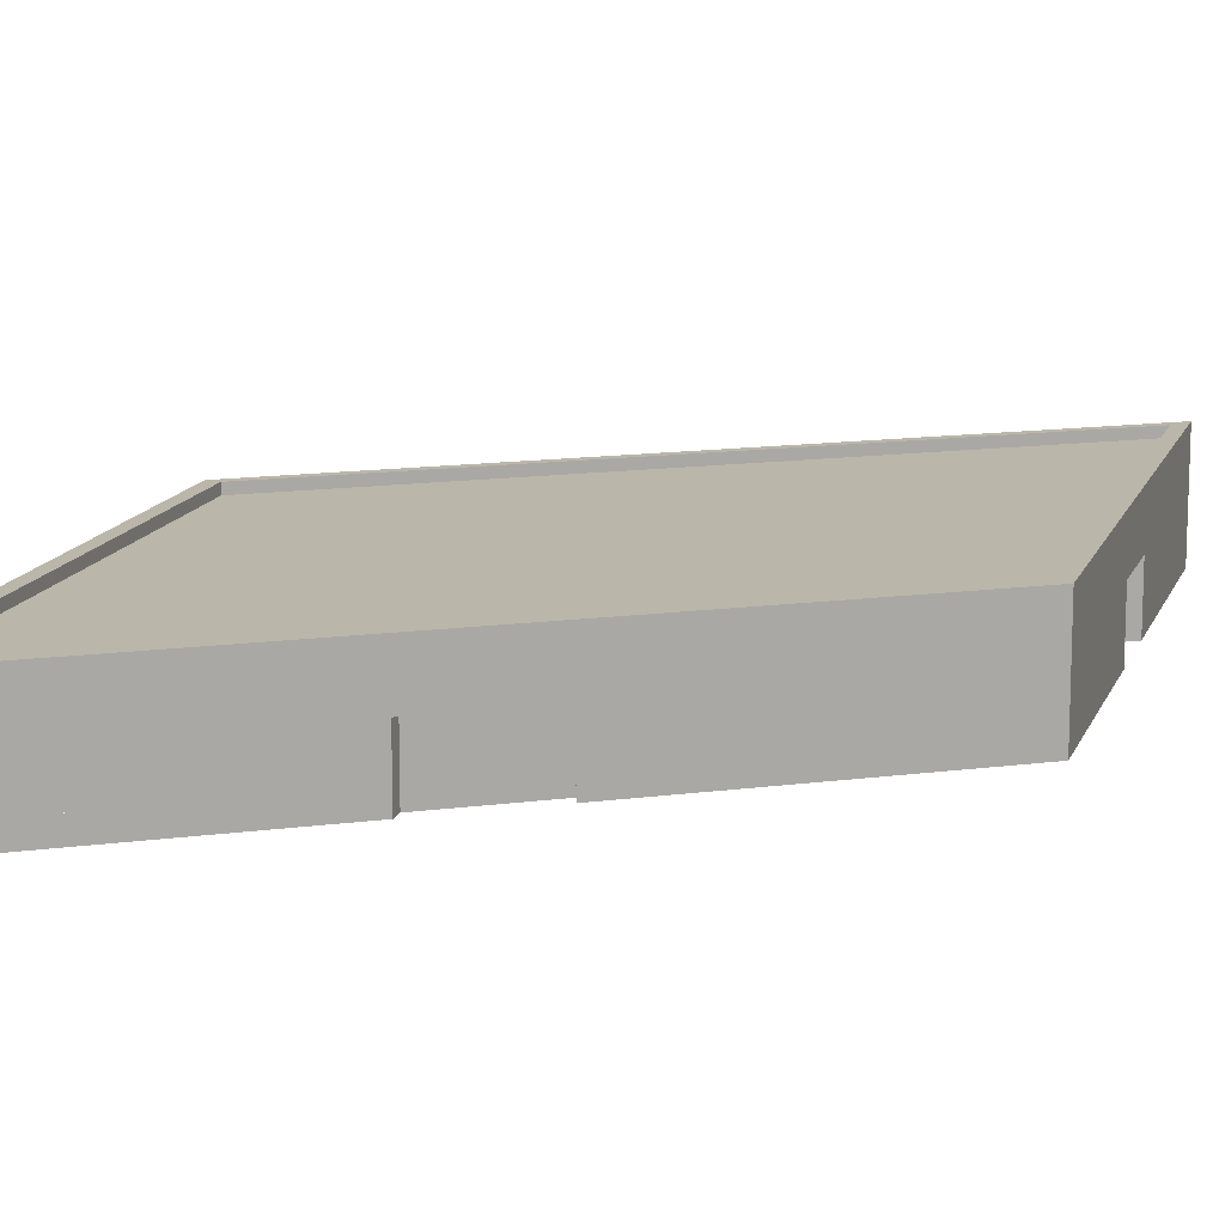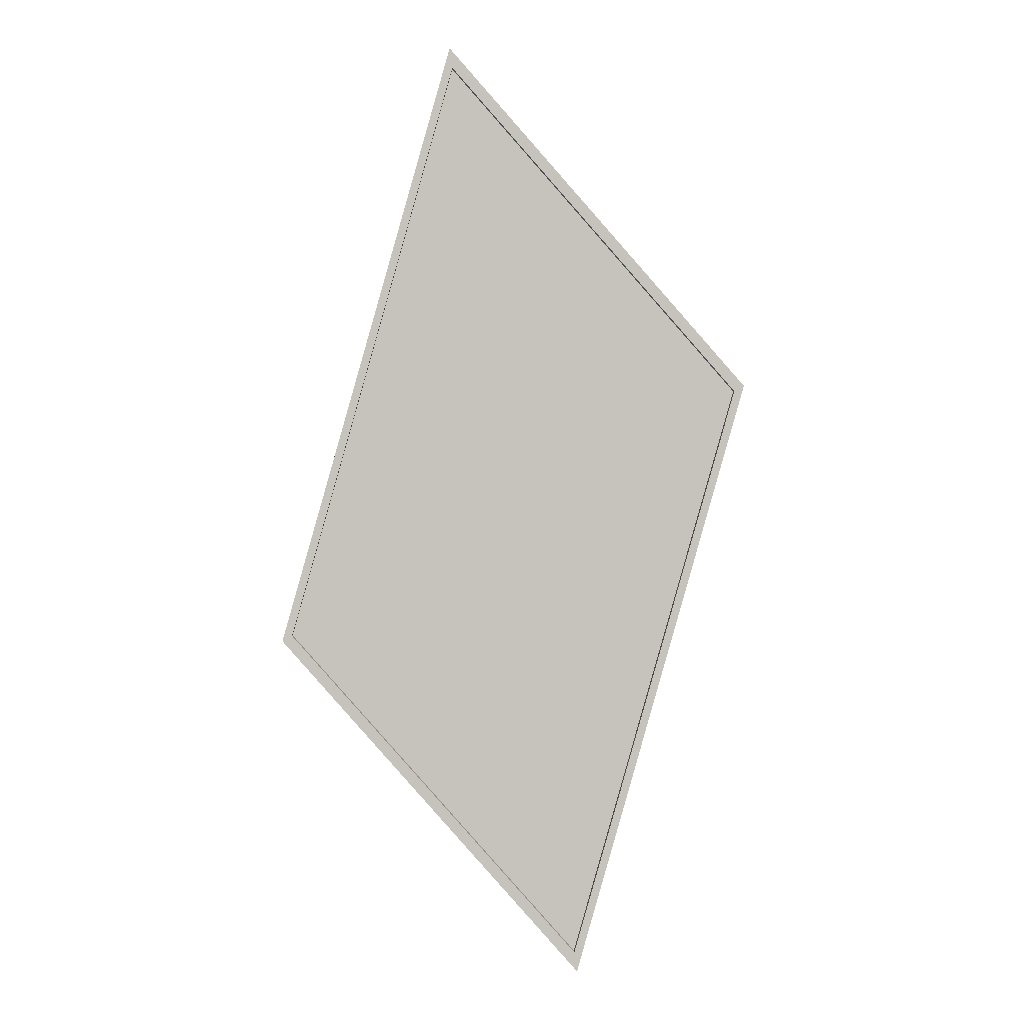
<metadata>
{"format":"obj","ext":"obj","renderer":"f3d","projection":"perspective","resolution":1024,"background":"white","views":[{"elev":13.9,"azim":57.5,"up":"+Y"},{"elev":1.5,"azim":177.8,"up":"+Z"}]}
</metadata>
<code>
g BuildingObject 6(Clone)
v 1.19 0.18 -0.3056
v 0.8346 0.1967 0.9469
v 1.19 0.1967 -0.3056
v 0.8346 0.1967 0.9469
v 1.19 0.18 -0.3056
v 0.8346 0.18 0.9469
v 0.8346 0.18 0.9469
v 1.461 0.1967 1.657
v 0.8346 0.1967 0.9469
v 1.461 0.1967 1.657
v 0.8346 0.18 0.9469
v 1.461 0.18 1.657
v 1.461 0.18 1.657
v 1.816 0.1967 0.4049
v 1.461 0.1967 1.657
v 1.816 0.1967 0.4049
v 1.461 0.18 1.657
v 1.816 0.18 0.4049
v 1.816 0.18 0.4049
v 1.19 0.1967 -0.3056
v 1.816 0.1967 0.4049
v 1.19 0.1967 -0.3056
v 1.816 0.18 0.4049
v 1.19 0.18 -0.3056
v 1.19 0.1967 -0.3056
v 0.855 0.1967 0.9356
v 1.196 0.1967 -0.2647
v 0.855 0.1967 0.9356
v 1.19 0.1967 -0.3056
v 0.8346 0.1967 0.9469
v 0.8346 0.1967 0.9469
v 1.455 0.1967 1.617
v 0.855 0.1967 0.9356
v 1.455 0.1967 1.617
v 0.8346 0.1967 0.9469
v 1.461 0.1967 1.657
v 1.461 0.1967 1.657
v 1.796 0.1967 0.4162
v 1.455 0.1967 1.617
v 1.796 0.1967 0.4162
v 1.461 0.1967 1.657
v 1.816 0.1967 0.4049
v 1.816 0.1967 0.4049
v 1.196 0.1967 -0.2647
v 1.796 0.1967 0.4162
v 1.196 0.1967 -0.2647
v 1.816 0.1967 0.4049
v 1.19 0.1967 -0.3056
v 1.196 0.1967 -0.2647
v 0.855 0.18 0.9356
v 1.196 0.18 -0.2647
v 0.855 0.18 0.9356
v 1.196 0.1967 -0.2647
v 0.855 0.1967 0.9356
v 0.855 0.1967 0.9356
v 1.455 0.18 1.617
v 0.855 0.18 0.9356
v 1.455 0.18 1.617
v 0.855 0.1967 0.9356
v 1.455 0.1967 1.617
v 1.455 0.1967 1.617
v 1.796 0.18 0.4162
v 1.455 0.18 1.617
v 1.796 0.18 0.4162
v 1.455 0.1967 1.617
v 1.796 0.1967 0.4162
v 1.796 0.1967 0.4162
v 1.196 0.18 -0.2647
v 1.796 0.18 0.4162
v 1.196 0.18 -0.2647
v 1.796 0.1967 0.4162
v 1.196 0.1967 -0.2647
v 1.796 0.18 0.4162
v 1.196 0.18 -0.2647
v 0.855 0.18 0.9356
v 0.855 0.18 0.9356
v 1.455 0.18 1.617
v 1.796 0.18 0.4162
v 1.55 0.036 0.103
v 1.541 0.108 0.1334
v 1.55 0.108 0.103
v 1.541 0.108 0.1334
v 1.55 0.036 0.103
v 1.541 0.036 0.1334
v 1.55 0 0.103
v 1.541 0.036 0.1334
v 1.55 0.036 0.103
v 1.541 0.036 0.1334
v 1.55 0 0.103
v 1.541 0 0.1334
v 1.456 0.108 -0.003613
v 1.447 0.036 0.02683
v 1.456 0.036 -0.003609
v 1.447 0.036 0.02683
v 1.456 0.108 -0.003613
v 1.447 0.108 0.02682
v 1.456 0.036 -0.003609
v 1.447 0 0.02682
v 1.456 0 -0.003613
v 1.447 0 0.02682
v 1.456 0.036 -0.003609
v 1.447 0.036 0.02683
v 1.55 0.108 0.103
v 1.447 0.108 0.02682
v 1.456 0.108 -0.003613
v 1.447 0.108 0.02682
v 1.55 0.108 0.103
v 1.541 0.108 0.1334
v 1.541 0 0.1334
v 1.447 0.108 0.02682
v 1.541 0.108 0.1334
v 1.447 0.108 0.02682
v 1.541 0 0.1334
v 1.447 0 0.02682
v 1.816 0 0.4049
v 1.55 0.036 0.103
v 1.816 0.036 0.4049
v 1.55 0.036 0.103
v 1.816 0 0.4049
v 1.55 0 0.103
v 1.456 0 -0.003613
v 1.19 0.036 -0.3056
v 1.456 0.036 -0.003613
v 1.19 0.036 -0.3056
v 1.456 0 -0.003613
v 1.19 0 -0.3056
v 1.816 0.036 0.4049
v 1.777 0.108 0.3605
v 1.816 0.108 0.4049
v 1.777 0.108 0.3605
v 1.816 0.036 0.4049
v 1.777 0.036 0.3605
v 1.777 0.036 0.3605
v 1.683 0.108 0.254
v 1.777 0.108 0.3605
v 1.683 0.108 0.254
v 1.777 0.036 0.3605
v 1.683 0.036 0.254
v 1.683 0.036 0.254
v 1.589 0.108 0.1474
v 1.683 0.108 0.254
v 1.589 0.108 0.1474
v 1.683 0.036 0.254
v 1.589 0.036 0.1474
v 1.55 0.108 0.103
v 1.589 0.036 0.1474
v 1.55 0.036 0.103
v 1.589 0.036 0.1474
v 1.55 0.108 0.103
v 1.589 0.108 0.1474
v 1.456 0.036 -0.003613
v 1.417 0.108 -0.04802
v 1.456 0.108 -0.003613
v 1.417 0.108 -0.04802
v 1.456 0.036 -0.003613
v 1.417 0.036 -0.04802
v 1.417 0.036 -0.04802
v 1.323 0.108 -0.1546
v 1.417 0.108 -0.04802
v 1.323 0.108 -0.1546
v 1.417 0.036 -0.04802
v 1.323 0.036 -0.1546
v 1.323 0.036 -0.1546
v 1.229 0.108 -0.2612
v 1.323 0.108 -0.1546
v 1.229 0.108 -0.2612
v 1.323 0.036 -0.1546
v 1.229 0.036 -0.2612
v 1.19 0.108 -0.3056
v 1.229 0.036 -0.2612
v 1.19 0.036 -0.3056
v 1.229 0.036 -0.2612
v 1.19 0.108 -0.3056
v 1.229 0.108 -0.2612
v 1.816 0.108 0.4049
v 1.785 0.18 0.3694
v 1.816 0.18 0.4049
v 1.785 0.18 0.3694
v 1.816 0.108 0.4049
v 1.785 0.108 0.3694
v 1.785 0.108 0.3694
v 1.691 0.18 0.2628
v 1.785 0.18 0.3694
v 1.691 0.18 0.2628
v 1.785 0.108 0.3694
v 1.691 0.108 0.2628
v 1.691 0.108 0.2628
v 1.597 0.18 0.1563
v 1.691 0.18 0.2628
v 1.597 0.18 0.1563
v 1.691 0.108 0.2628
v 1.597 0.108 0.1563
v 1.597 0.108 0.1563
v 1.503 0.18 0.04968
v 1.597 0.18 0.1563
v 1.503 0.18 0.04968
v 1.597 0.108 0.1563
v 1.503 0.108 0.04968
v 1.503 0.108 0.04968
v 1.409 0.18 -0.0569
v 1.503 0.18 0.04968
v 1.409 0.18 -0.0569
v 1.503 0.108 0.04968
v 1.409 0.108 -0.0569
v 1.409 0.108 -0.0569
v 1.315 0.18 -0.1635
v 1.409 0.18 -0.0569
v 1.315 0.18 -0.1635
v 1.409 0.108 -0.0569
v 1.315 0.108 -0.1635
v 1.315 0.108 -0.1635
v 1.221 0.18 -0.2701
v 1.315 0.18 -0.1635
v 1.221 0.18 -0.2701
v 1.315 0.108 -0.1635
v 1.221 0.108 -0.2701
v 1.19 0.18 -0.3056
v 1.221 0.108 -0.2701
v 1.19 0.108 -0.3056
v 1.221 0.108 -0.2701
v 1.19 0.18 -0.3056
v 1.221 0.18 -0.2701
v 1.039 0.036 0.2267
v 1.054 0.108 0.244
v 1.039 0.108 0.2267
v 1.054 0.108 0.244
v 1.039 0.036 0.2267
v 1.054 0.036 0.244
v 1.039 0 0.2267
v 1.054 0.036 0.244
v 1.039 0.036 0.2267
v 1.054 0.036 0.244
v 1.039 0 0.2267
v 1.054 0 0.244
v 0.9856 0.108 0.4146
v 1.001 0.036 0.4319
v 0.9856 0.036 0.4146
v 1.001 0.036 0.4319
v 0.9856 0.108 0.4146
v 1.001 0.108 0.4319
v 0.9856 0.036 0.4146
v 1.001 0 0.4319
v 0.9856 0 0.4146
v 1.001 0 0.4319
v 0.9856 0.036 0.4146
v 1.001 0.036 0.4319
v 1.039 0.108 0.2267
v 1.001 0.108 0.4319
v 0.9856 0.108 0.4146
v 1.001 0.108 0.4319
v 1.039 0.108 0.2267
v 1.054 0.108 0.244
v 1.054 0 0.244
v 1.001 0.108 0.4319
v 1.054 0.108 0.244
v 1.001 0.108 0.4319
v 1.054 0 0.244
v 1.001 0 0.4319
v 1.19 0 -0.3056
v 1.039 0.036 0.2267
v 1.19 0.036 -0.3056
v 1.039 0.036 0.2267
v 1.19 0 -0.3056
v 1.039 0 0.2267
v 0.9856 0 0.4146
v 0.8346 0.036 0.9469
v 0.9856 0.036 0.4146
v 0.8346 0.036 0.9469
v 0.9856 0 0.4146
v 0.8346 0 0.9469
v 1.19 0.036 -0.3056
v 1.168 0.108 -0.2273
v 1.19 0.108 -0.3056
v 1.168 0.108 -0.2273
v 1.19 0.036 -0.3056
v 1.168 0.036 -0.2273
v 1.168 0.036 -0.2273
v 1.114 0.108 -0.03943
v 1.168 0.108 -0.2273
v 1.114 0.108 -0.03943
v 1.168 0.036 -0.2273
v 1.114 0.036 -0.03943
v 1.114 0.036 -0.03943
v 1.061 0.108 0.1484
v 1.114 0.108 -0.03943
v 1.061 0.108 0.1484
v 1.114 0.036 -0.03943
v 1.061 0.036 0.1484
v 1.039 0.108 0.2267
v 1.061 0.036 0.1484
v 1.039 0.036 0.2267
v 1.061 0.036 0.1484
v 1.039 0.108 0.2267
v 1.061 0.108 0.1484
v 0.9856 0.036 0.4146
v 0.9634 0.108 0.4929
v 0.9856 0.108 0.4146
v 0.9634 0.108 0.4929
v 0.9856 0.036 0.4146
v 0.9634 0.036 0.4929
v 0.9634 0.036 0.4929
v 0.9101 0.108 0.6808
v 0.9634 0.108 0.4929
v 0.9101 0.108 0.6808
v 0.9634 0.036 0.4929
v 0.9101 0.036 0.6808
v 0.9101 0.036 0.6808
v 0.8568 0.108 0.8686
v 0.9101 0.108 0.6808
v 0.8568 0.108 0.8686
v 0.9101 0.036 0.6808
v 0.8568 0.036 0.8686
v 0.8346 0.108 0.9469
v 0.8568 0.036 0.8686
v 0.8346 0.036 0.9469
v 0.8568 0.036 0.8686
v 0.8346 0.108 0.9469
v 0.8568 0.108 0.8686
v 1.19 0.108 -0.3056
v 1.172 0.18 -0.243
v 1.19 0.18 -0.3056
v 1.172 0.18 -0.243
v 1.19 0.108 -0.3056
v 1.172 0.108 -0.243
v 1.172 0.108 -0.243
v 1.119 0.18 -0.05508
v 1.172 0.18 -0.243
v 1.119 0.18 -0.05508
v 1.172 0.108 -0.243
v 1.119 0.108 -0.05508
v 1.119 0.108 -0.05508
v 1.066 0.18 0.1328
v 1.119 0.18 -0.05508
v 1.066 0.18 0.1328
v 1.119 0.108 -0.05508
v 1.066 0.108 0.1328
v 1.066 0.108 0.1328
v 1.012 0.18 0.3207
v 1.066 0.18 0.1328
v 1.012 0.18 0.3207
v 1.066 0.108 0.1328
v 1.012 0.108 0.3207
v 1.012 0.108 0.3207
v 0.9589 0.18 0.5085
v 1.012 0.18 0.3207
v 0.9589 0.18 0.5085
v 1.012 0.108 0.3207
v 0.9589 0.108 0.5085
v 0.9589 0.108 0.5085
v 0.9056 0.18 0.6964
v 0.9589 0.18 0.5085
v 0.9056 0.18 0.6964
v 0.9589 0.108 0.5085
v 0.9056 0.108 0.6964
v 0.9056 0.108 0.6964
v 0.8524 0.18 0.8843
v 0.9056 0.18 0.6964
v 0.8524 0.18 0.8843
v 0.9056 0.108 0.6964
v 0.8524 0.108 0.8843
v 0.8346 0.18 0.9469
v 0.8524 0.108 0.8843
v 0.8346 0.108 0.9469
v 0.8524 0.108 0.8843
v 0.8346 0.18 0.9469
v 0.8524 0.18 0.8843
v 1.101 0.036 1.249
v 1.109 0.108 1.218
v 1.101 0.108 1.249
v 1.109 0.108 1.218
v 1.101 0.036 1.249
v 1.109 0.036 1.218
v 1.101 0 1.249
v 1.109 0.036 1.218
v 1.101 0.036 1.249
v 1.109 0.036 1.218
v 1.101 0 1.249
v 1.109 0 1.218
v 1.195 0.108 1.355
v 1.203 0.036 1.325
v 1.195 0.036 1.355
v 1.203 0.036 1.325
v 1.195 0.108 1.355
v 1.203 0.108 1.325
v 1.195 0.036 1.355
v 1.203 0 1.325
v 1.195 0 1.355
v 1.203 0 1.325
v 1.195 0.036 1.355
v 1.203 0.036 1.325
v 1.101 0.108 1.249
v 1.203 0.108 1.325
v 1.195 0.108 1.355
v 1.203 0.108 1.325
v 1.101 0.108 1.249
v 1.109 0.108 1.218
v 1.109 0 1.218
v 1.203 0.108 1.325
v 1.109 0.108 1.218
v 1.203 0.108 1.325
v 1.109 0 1.218
v 1.203 0 1.325
v 0.8346 0 0.9469
v 1.101 0.036 1.249
v 0.8346 0.036 0.9469
v 1.101 0.036 1.249
v 0.8346 0 0.9469
v 1.101 0 1.249
v 1.195 0 1.355
v 1.461 0.036 1.657
v 1.195 0.036 1.355
v 1.461 0.036 1.657
v 1.195 0 1.355
v 1.461 0 1.657
v 0.8346 0.036 0.9469
v 0.8737 0.108 0.9913
v 0.8346 0.108 0.9469
v 0.8737 0.108 0.9913
v 0.8346 0.036 0.9469
v 0.8737 0.036 0.9913
v 0.8737 0.036 0.9913
v 0.9677 0.108 1.098
v 0.8737 0.108 0.9913
v 0.9677 0.108 1.098
v 0.8737 0.036 0.9913
v 0.9677 0.036 1.098
v 0.9677 0.036 1.098
v 1.062 0.108 1.204
v 0.9677 0.108 1.098
v 1.062 0.108 1.204
v 0.9677 0.036 1.098
v 1.062 0.036 1.204
v 1.101 0.108 1.249
v 1.062 0.036 1.204
v 1.101 0.036 1.249
v 1.062 0.036 1.204
v 1.101 0.108 1.249
v 1.062 0.108 1.204
v 1.195 0.036 1.355
v 1.234 0.108 1.4
v 1.195 0.108 1.355
v 1.234 0.108 1.4
v 1.195 0.036 1.355
v 1.234 0.036 1.4
v 1.234 0.036 1.4
v 1.328 0.108 1.506
v 1.234 0.108 1.4
v 1.328 0.108 1.506
v 1.234 0.036 1.4
v 1.328 0.036 1.506
v 1.328 0.036 1.506
v 1.422 0.108 1.613
v 1.328 0.108 1.506
v 1.422 0.108 1.613
v 1.328 0.036 1.506
v 1.422 0.036 1.613
v 1.461 0.108 1.657
v 1.422 0.036 1.613
v 1.461 0.036 1.657
v 1.422 0.036 1.613
v 1.461 0.108 1.657
v 1.422 0.108 1.613
v 0.8346 0.108 0.9469
v 0.8659 0.18 0.9824
v 0.8346 0.18 0.9469
v 0.8659 0.18 0.9824
v 0.8346 0.108 0.9469
v 0.8659 0.108 0.9824
v 0.8659 0.108 0.9824
v 0.9598 0.18 1.089
v 0.8659 0.18 0.9824
v 0.9598 0.18 1.089
v 0.8659 0.108 0.9824
v 0.9598 0.108 1.089
v 0.9598 0.108 1.089
v 1.054 0.18 1.196
v 0.9598 0.18 1.089
v 1.054 0.18 1.196
v 0.9598 0.108 1.089
v 1.054 0.108 1.196
v 1.054 0.108 1.196
v 1.148 0.18 1.302
v 1.054 0.18 1.196
v 1.148 0.18 1.302
v 1.054 0.108 1.196
v 1.148 0.108 1.302
v 1.148 0.108 1.302
v 1.242 0.18 1.409
v 1.148 0.18 1.302
v 1.242 0.18 1.409
v 1.148 0.108 1.302
v 1.242 0.108 1.409
v 1.242 0.108 1.409
v 1.336 0.18 1.515
v 1.242 0.18 1.409
v 1.336 0.18 1.515
v 1.242 0.108 1.409
v 1.336 0.108 1.515
v 1.336 0.108 1.515
v 1.43 0.18 1.622
v 1.336 0.18 1.515
v 1.43 0.18 1.622
v 1.336 0.108 1.515
v 1.43 0.108 1.622
v 1.461 0.18 1.657
v 1.43 0.108 1.622
v 1.461 0.108 1.657
v 1.43 0.108 1.622
v 1.461 0.18 1.657
v 1.43 0.18 1.622
v 1.612 0.036 1.125
v 1.597 0.108 1.108
v 1.612 0.108 1.125
v 1.597 0.108 1.108
v 1.612 0.036 1.125
v 1.597 0.036 1.108
v 1.612 0 1.125
v 1.597 0.036 1.108
v 1.612 0.036 1.125
v 1.597 0.036 1.108
v 1.612 0 1.125
v 1.597 0 1.108
v 1.665 0.108 0.9373
v 1.65 0.036 0.92
v 1.665 0.036 0.9373
v 1.65 0.036 0.92
v 1.665 0.108 0.9373
v 1.65 0.108 0.92
v 1.665 0.036 0.9373
v 1.65 0 0.92
v 1.665 0 0.9373
v 1.65 0 0.92
v 1.665 0.036 0.9373
v 1.65 0.036 0.92
v 1.612 0.108 1.125
v 1.65 0.108 0.92
v 1.665 0.108 0.9373
v 1.65 0.108 0.92
v 1.612 0.108 1.125
v 1.597 0.108 1.108
v 1.597 0 1.108
v 1.65 0.108 0.92
v 1.597 0.108 1.108
v 1.65 0.108 0.92
v 1.597 0 1.108
v 1.65 0 0.92
v 1.461 0 1.657
v 1.612 0.036 1.125
v 1.461 0.036 1.657
v 1.612 0.036 1.125
v 1.461 0 1.657
v 1.612 0 1.125
v 1.665 0 0.9373
v 1.816 0.036 0.4049
v 1.665 0.036 0.9373
v 1.816 0.036 0.4049
v 1.665 0 0.9373
v 1.816 0 0.4049
v 1.461 0.036 1.657
v 1.483 0.108 1.579
v 1.461 0.108 1.657
v 1.483 0.108 1.579
v 1.461 0.036 1.657
v 1.483 0.036 1.579
v 1.483 0.036 1.579
v 1.536 0.108 1.391
v 1.483 0.108 1.579
v 1.536 0.108 1.391
v 1.483 0.036 1.579
v 1.536 0.036 1.391
v 1.536 0.036 1.391
v 1.59 0.108 1.203
v 1.536 0.108 1.391
v 1.59 0.108 1.203
v 1.536 0.036 1.391
v 1.59 0.036 1.203
v 1.612 0.108 1.125
v 1.59 0.036 1.203
v 1.612 0.036 1.125
v 1.59 0.036 1.203
v 1.612 0.108 1.125
v 1.59 0.108 1.203
v 1.665 0.036 0.9373
v 1.687 0.108 0.859
v 1.665 0.108 0.9373
v 1.687 0.108 0.859
v 1.665 0.036 0.9373
v 1.687 0.036 0.859
v 1.687 0.036 0.859
v 1.741 0.108 0.6711
v 1.687 0.108 0.859
v 1.741 0.108 0.6711
v 1.687 0.036 0.859
v 1.741 0.036 0.6711
v 1.741 0.036 0.6711
v 1.794 0.108 0.4832
v 1.741 0.108 0.6711
v 1.794 0.108 0.4832
v 1.741 0.036 0.6711
v 1.794 0.036 0.4832
v 1.816 0.108 0.4049
v 1.794 0.036 0.4832
v 1.816 0.036 0.4049
v 1.794 0.036 0.4832
v 1.816 0.108 0.4049
v 1.794 0.108 0.4832
v 1.461 0.108 1.657
v 1.479 0.18 1.595
v 1.461 0.18 1.657
v 1.479 0.18 1.595
v 1.461 0.108 1.657
v 1.479 0.108 1.595
v 1.479 0.108 1.595
v 1.532 0.18 1.407
v 1.479 0.18 1.595
v 1.532 0.18 1.407
v 1.479 0.108 1.595
v 1.532 0.108 1.407
v 1.532 0.108 1.407
v 1.585 0.18 1.219
v 1.532 0.18 1.407
v 1.585 0.18 1.219
v 1.532 0.108 1.407
v 1.585 0.108 1.219
v 1.585 0.108 1.219
v 1.638 0.18 1.031
v 1.585 0.18 1.219
v 1.638 0.18 1.031
v 1.585 0.108 1.219
v 1.638 0.108 1.031
v 1.638 0.108 1.031
v 1.692 0.18 0.8433
v 1.638 0.18 1.031
v 1.692 0.18 0.8433
v 1.638 0.108 1.031
v 1.692 0.108 0.8433
v 1.692 0.108 0.8433
v 1.745 0.18 0.6554
v 1.692 0.18 0.8433
v 1.745 0.18 0.6554
v 1.692 0.108 0.8433
v 1.745 0.108 0.6554
v 1.745 0.108 0.6554
v 1.798 0.18 0.4676
v 1.745 0.18 0.6554
v 1.798 0.18 0.4676
v 1.745 0.108 0.6554
v 1.798 0.108 0.4676
v 1.816 0.18 0.4049
v 1.798 0.108 0.4676
v 1.816 0.108 0.4049
v 1.798 0.108 0.4676
v 1.816 0.18 0.4049
v 1.798 0.18 0.4676
f 1 2 3
f 4 5 6
f 7 8 9
f 10 11 12
f 13 14 15
f 16 17 18
f 19 20 21
f 22 23 24
f 25 26 27
f 28 29 30
f 31 32 33
f 34 35 36
f 37 38 39
f 40 41 42
f 43 44 45
f 46 47 48
f 49 50 51
f 52 53 54
f 55 56 57
f 58 59 60
f 61 62 63
f 64 65 66
f 67 68 69
f 70 71 72
f 73 74 75
f 76 77 78
f 79 80 81
f 82 83 84
f 91 92 93
f 94 95 96
f 103 104 105
f 106 107 108
f 127 128 129
f 130 131 132
f 145 146 147
f 148 149 150
f 151 152 153
f 154 155 156
f 169 170 171
f 172 173 174
f 175 176 177
f 178 179 180
f 217 218 219
f 220 221 222
f 223 224 225
f 226 227 228
f 235 236 237
f 238 239 240
f 247 248 249
f 250 251 252
f 271 272 273
f 274 275 276
f 289 290 291
f 292 293 294
f 295 296 297
f 298 299 300
f 313 314 315
f 316 317 318
f 319 320 321
f 322 323 324
f 361 362 363
f 364 365 366
f 367 368 369
f 370 371 372
f 379 380 381
f 382 383 384
f 391 392 393
f 394 395 396
f 415 416 417
f 418 419 420
f 433 434 435
f 436 437 438
f 439 440 441
f 442 443 444
f 457 458 459
f 460 461 462
f 463 464 465
f 466 467 468
f 505 506 507
f 508 509 510
f 511 512 513
f 514 515 516
f 523 524 525
f 526 527 528
f 535 536 537
f 538 539 540
f 559 560 561
f 562 563 564
f 577 578 579
f 580 581 582
f 583 584 585
f 586 587 588
f 601 602 603
f 604 605 606
f 607 608 609
f 610 611 612
f 649 650 651
f 652 653 654
f 85 86 87
f 88 89 90
f 97 98 99
f 100 101 102
f 115 116 117
f 118 119 120
f 121 122 123
f 124 125 126
f 229 230 231
f 232 233 234
f 241 242 243
f 244 245 246
f 259 260 261
f 262 263 264
f 265 266 267
f 268 269 270
f 373 374 375
f 376 377 378
f 385 386 387
f 388 389 390
f 403 404 405
f 406 407 408
f 409 410 411
f 412 413 414
f 517 518 519
f 520 521 522
f 529 530 531
f 532 533 534
f 547 548 549
f 550 551 552
f 553 554 555
f 556 557 558
f 109 110 111
f 112 113 114
f 253 254 255
f 256 257 258
f 397 398 399
f 400 401 402
f 541 542 543
f 544 545 546
f 133 134 135
f 136 137 138
f 139 140 141
f 142 143 144
f 343 344 345
f 346 347 348
f 421 422 423
f 424 425 426
f 469 470 471
f 472 473 474
f 475 476 477
f 478 479 480
f 481 482 483
f 484 485 486
f 493 494 495
f 496 497 498
f 589 590 591
f 592 593 594
f 181 182 183
f 184 185 186
f 187 188 189
f 190 191 192
f 199 200 201
f 202 203 204
f 205 206 207
f 208 209 210
f 211 212 213
f 214 215 216
f 277 278 279
f 280 281 282
f 283 284 285
f 286 287 288
f 301 302 303
f 304 305 306
f 307 308 309
f 310 311 312
f 325 326 327
f 328 329 330
f 331 332 333
f 334 335 336
f 337 338 339
f 340 341 342
f 487 488 489
f 490 491 492
f 565 566 567
f 568 569 570
f 571 572 573
f 574 575 576
f 613 614 615
f 616 617 618
f 637 638 639
f 640 641 642
f 157 158 159
f 160 161 162
f 163 164 165
f 166 167 168
f 193 194 195
f 196 197 198
f 349 350 351
f 352 353 354
f 355 356 357
f 358 359 360
f 427 428 429
f 430 431 432
f 445 446 447
f 448 449 450
f 451 452 453
f 454 455 456
f 499 500 501
f 502 503 504
f 595 596 597
f 598 599 600
f 619 620 621
f 622 623 624
f 625 626 627
f 628 629 630
f 631 632 633
f 634 635 636
f 643 644 645
f 646 647 648

</code>
